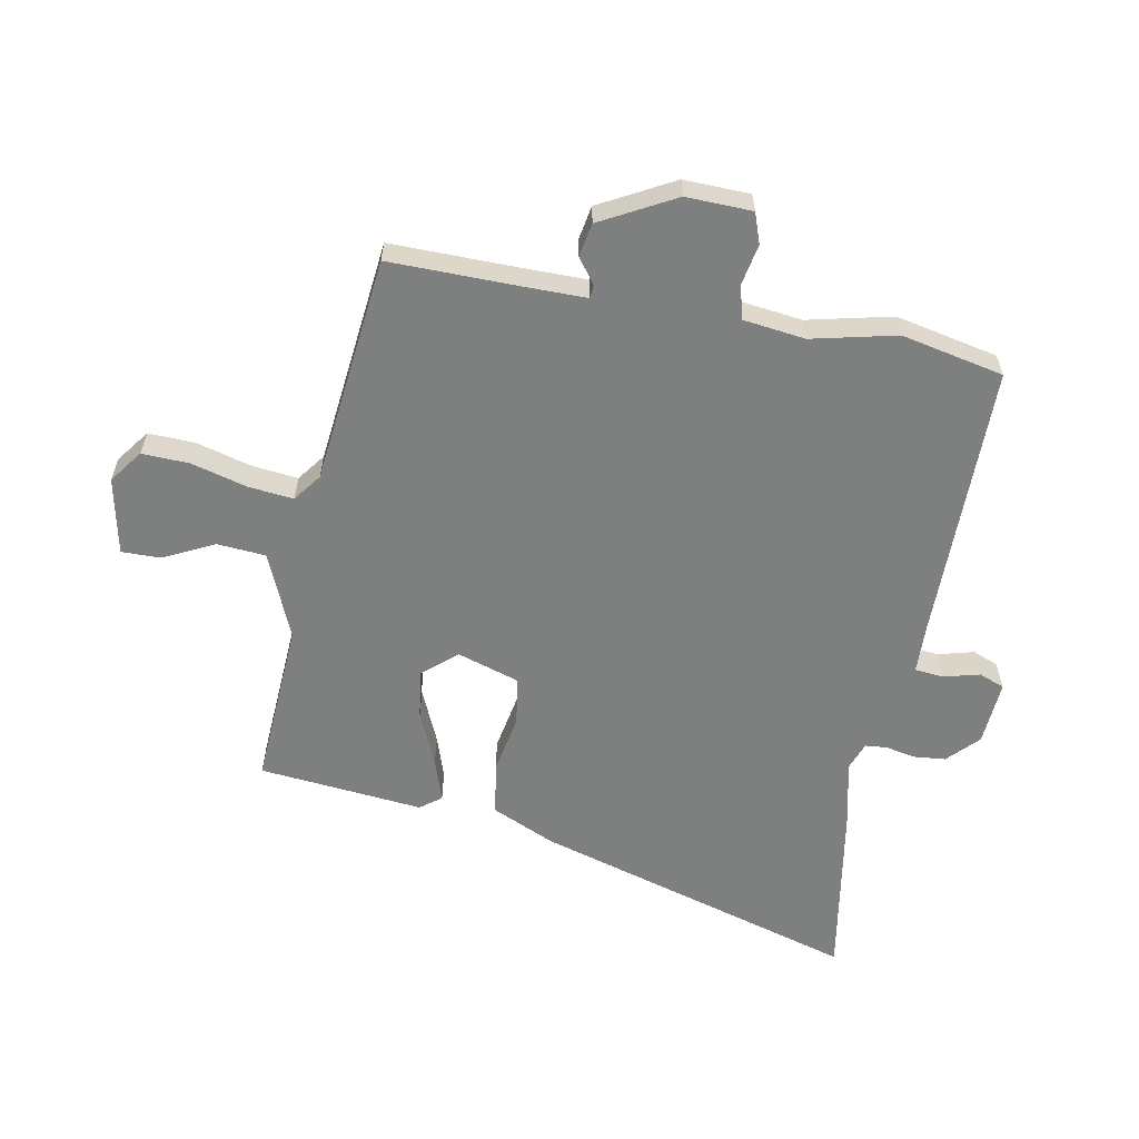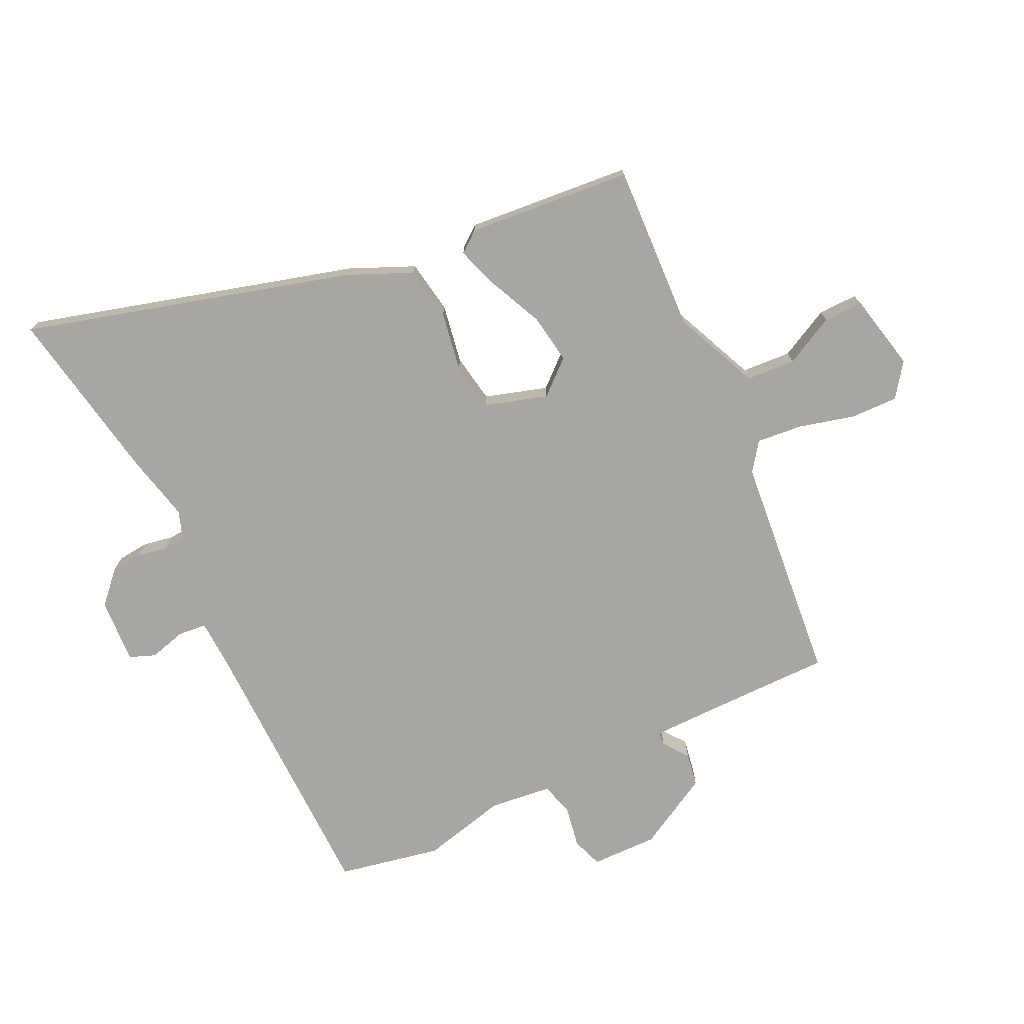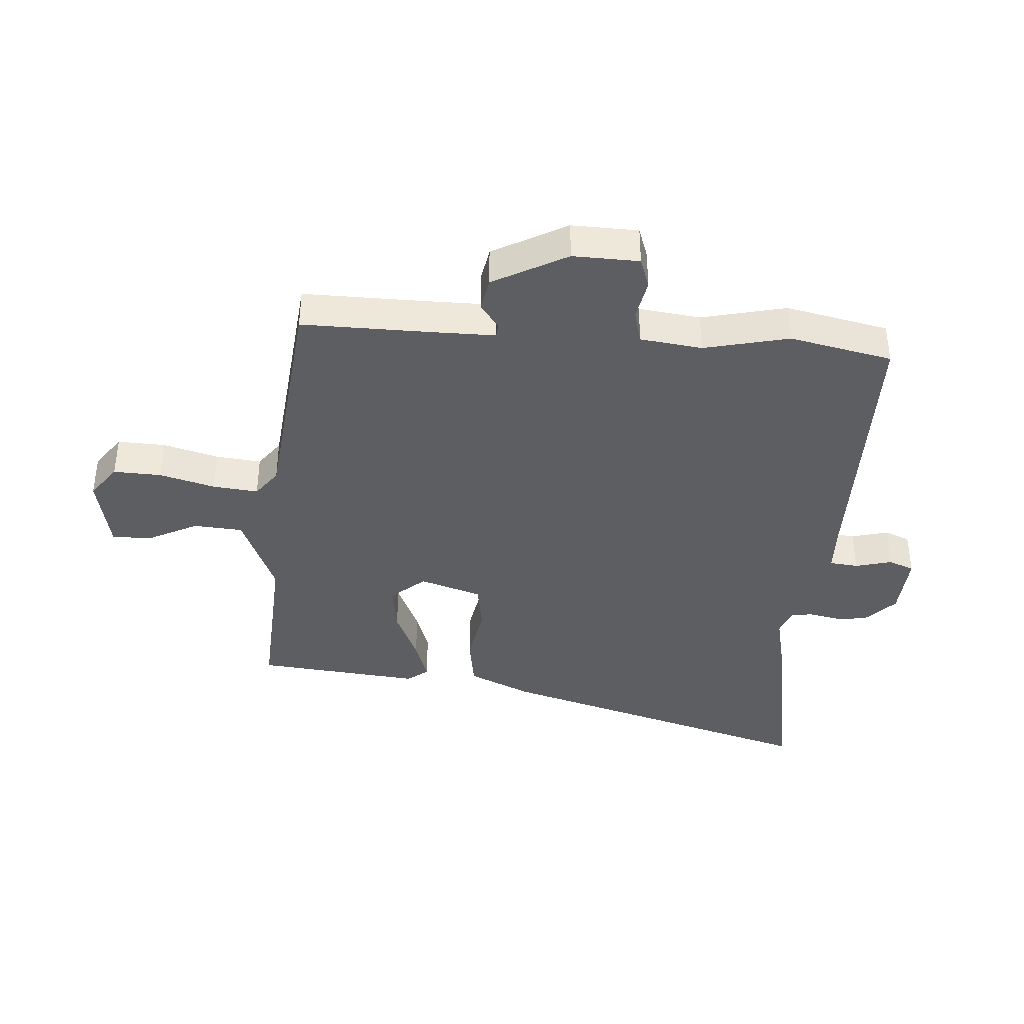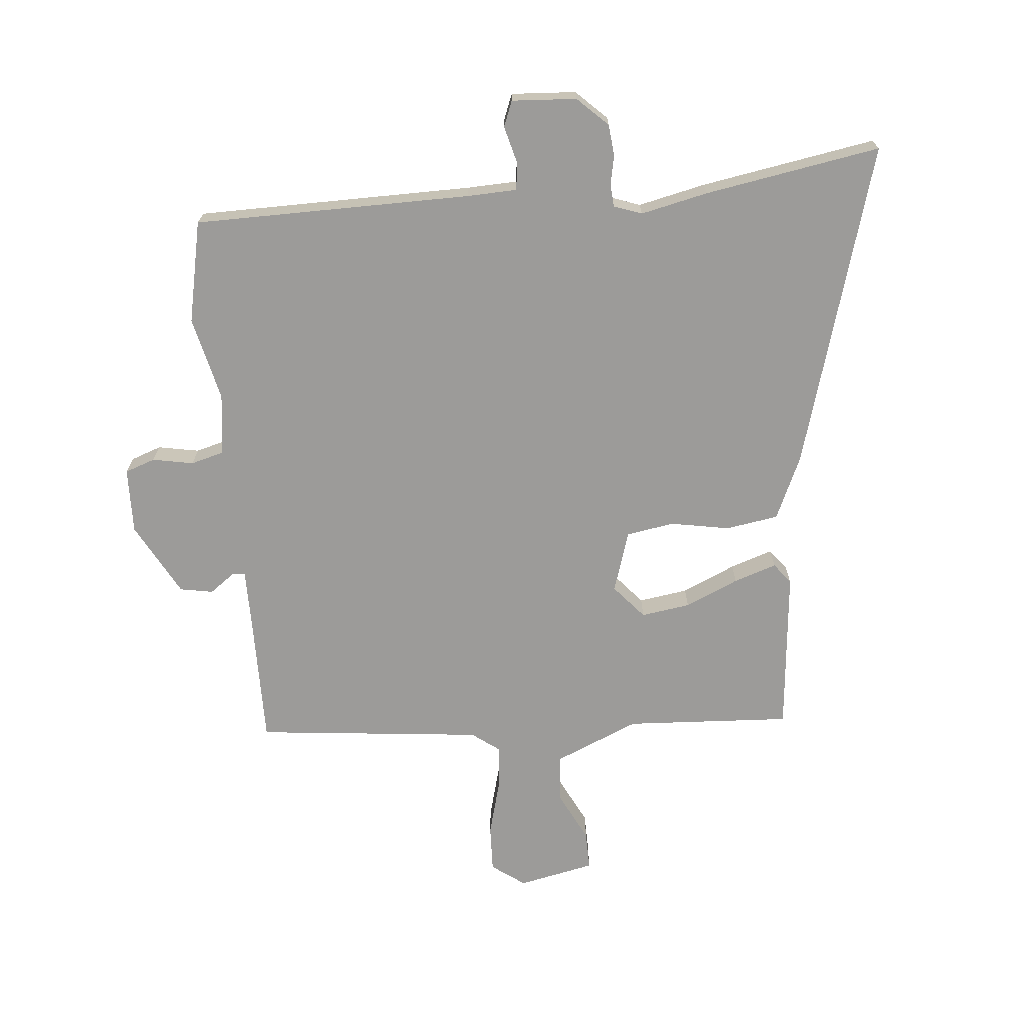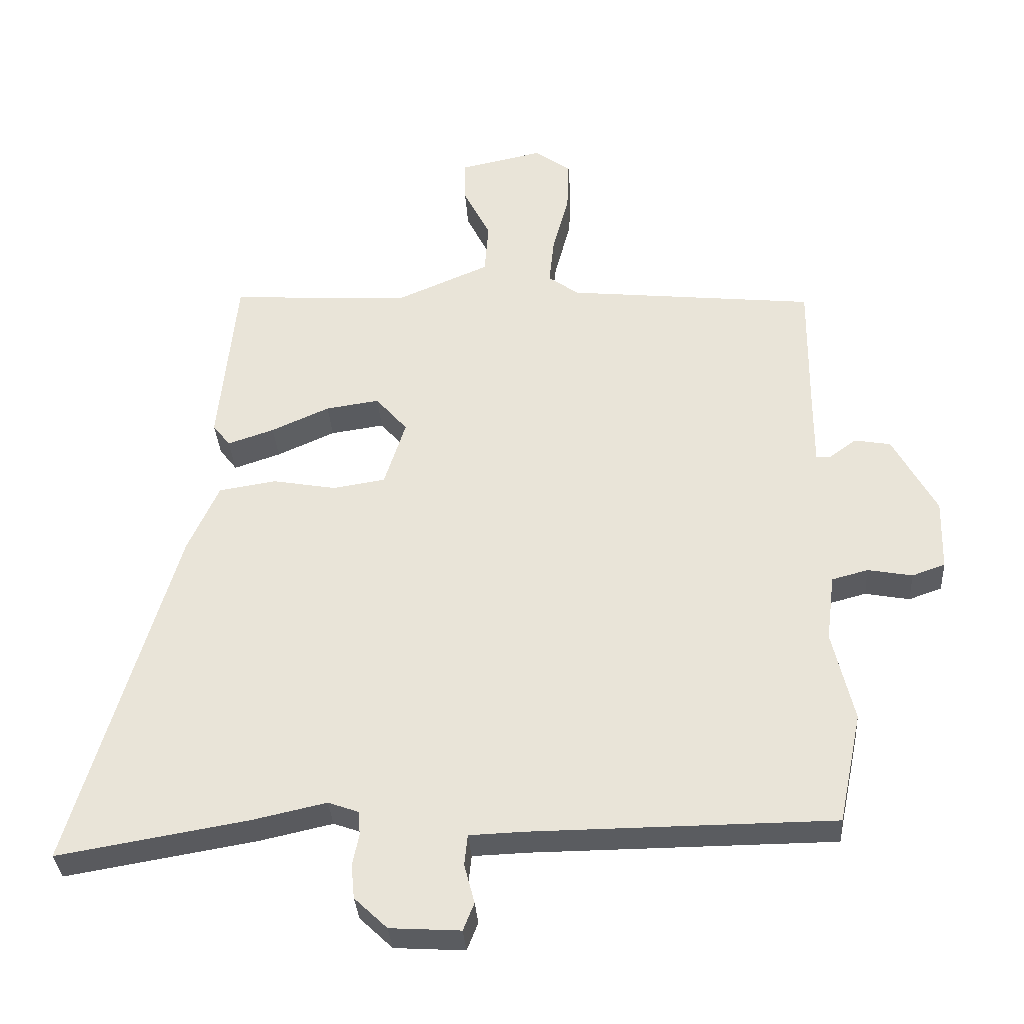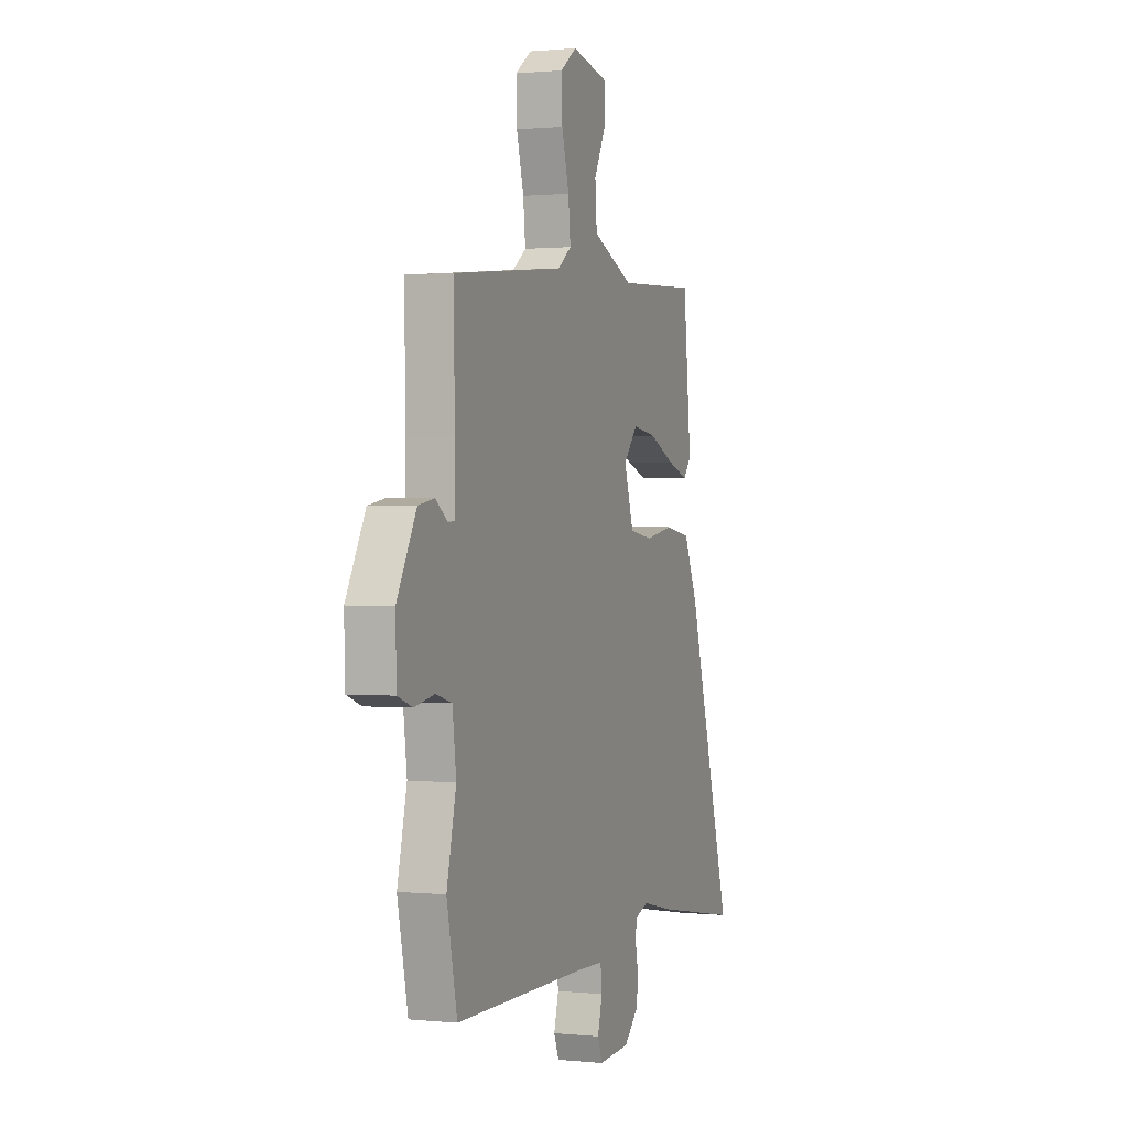
<metadata>
{"format":"obj","ext":"obj","renderer":"f3d","projection":"perspective","resolution":1024,"background":"white","views":[{"elev":-59.6,"azim":79.3,"up":"+Y"},{"elev":-74.3,"azim":-63.9,"up":"+Y"},{"elev":-39.2,"azim":85.8,"up":"+Y"},{"elev":-69.7,"azim":-174.7,"up":"+Y"},{"elev":-34.1,"azim":3.8,"up":"+Z"},{"elev":0.8,"azim":110.6,"up":"+Z"}]}
</metadata>
<code>
v -0.458 0.07 0.528
v -0.178 0.07 0.512
v -0.035 0.07 0.573
v -0.029 0.07 0.655
v -0.071 0.07 0.739
v -0.072 0.07 0.805
v 0.057 0.07 0.832
v 0.113 0.07 0.791
v 0.11 0.07 0.711
v 0.085 0.07 0.618
v 0.077 0.07 0.542
v 0.124 0.07 0.507
v 0.508 0.07 0.466
v 0.506 0.07 0.254
v 0.506 0.07 0.145
v 0.528 0.07 0.143
v 0.57 0.07 0.174
v 0.626 0.07 0.164
v 0.693 0.07 0.04
v 0.69 0.07 -0.071
v 0.639 0.07 -0.089
v 0.57 0.07 -0.076
v 0.514 0.07 -0.091
v 0.501 0.07 -0.195
v 0.534 0.07 -0.337
v 0.498 0.07 -0.509
v 0.031 0.07 -0.512
v -0.053 0.07 -0.515
v -0.058 0.07 -0.563
v -0.042 0.07 -0.624
v -0.059 0.07 -0.667
v -0.168 0.07 -0.66
v -0.219 0.07 -0.611
v -0.224 0.07 -0.558
v -0.214 0.07 -0.508
v -0.217 0.07 -0.471
v -0.264 0.07 -0.454
v -0.377 0.07 -0.479
v -0.673 0.07 -0.529
v -0.514 0.07 0.016
v -0.466 0.07 0.123
v -0.377 0.07 0.137
v -0.278 0.07 0.119
v -0.197 0.07 0.132
v -0.164 0.07 0.236
v -0.213 0.07 0.293
v -0.296 0.07 0.281
v -0.386 0.07 0.241
v -0.458 0.07 0.217
v -0.485 0.07 0.252
v -0.458 0 0.528
v -0.178 0 0.512
v -0.035 0 0.573
v -0.029 0 0.655
v -0.071 0 0.739
v -0.072 0 0.805
v 0.057 0 0.832
v 0.113 0 0.791
v 0.11 0 0.711
v 0.085 0 0.618
v 0.077 0 0.542
v 0.124 0 0.507
v 0.508 0 0.466
v 0.506 0 0.254
v 0.506 0 0.145
v 0.528 0 0.143
v 0.57 0 0.174
v 0.626 0 0.164
v 0.693 0 0.04
v 0.69 0 -0.071
v 0.639 0 -0.089
v 0.57 0 -0.076
v 0.514 0 -0.091
v 0.501 0 -0.195
v 0.534 0 -0.337
v 0.498 0 -0.509
v 0.031 0 -0.512
v -0.053 0 -0.515
v -0.058 0 -0.563
v -0.042 0 -0.624
v -0.059 0 -0.667
v -0.168 0 -0.66
v -0.219 0 -0.611
v -0.224 0 -0.558
v -0.214 0 -0.508
v -0.217 0 -0.471
v -0.264 0 -0.454
v -0.377 0 -0.479
v -0.673 0 -0.529
v -0.514 0 0.016
v -0.466 0 0.123
v -0.377 0 0.137
v -0.278 0 0.119
v -0.197 0 0.132
v -0.164 0 0.236
v -0.213 0 0.293
v -0.296 0 0.281
v -0.386 0 0.241
v -0.458 0 0.217
v -0.485 0 0.252
f 50 1 2
f 49 50 2
f 48 49 2
f 47 48 2
f 46 47 2 3
f 45 46 3
f 44 45 3
f 41 42 43
f 40 41 43
f 39 40 43
f 38 39 43
f 37 38 43
f 36 37 43 44
f 35 36 44 3
f 33 34 35
f 32 33 35
f 31 32 35
f 30 31 35
f 29 30 35
f 28 29 35 3
f 24 25 26 27
f 28 3 4
f 27 28 4
f 24 27 4
f 23 24 4
f 20 21 22
f 19 20 22
f 18 19 22
f 17 18 22
f 16 17 22
f 15 16 22 23
f 12 13 14
f 12 14 15
f 11 12 15 23
f 8 9 10
f 7 8 10
f 6 7 10
f 5 6 10
f 4 5 10
f 4 10 11
f 4 11 23
f 52 51 100
f 52 100 99
f 52 99 98
f 52 98 97
f 53 52 97 96
f 53 96 95
f 53 95 94
f 93 92 91
f 93 91 90
f 93 90 89
f 93 89 88
f 93 88 87
f 94 93 87 86
f 53 94 86 85
f 85 84 83
f 85 83 82
f 85 82 81
f 85 81 80
f 85 80 79
f 53 85 79 78
f 77 76 75 74
f 54 53 78
f 54 78 77
f 54 77 74
f 54 74 73
f 72 71 70
f 72 70 69
f 72 69 68
f 72 68 67
f 72 67 66
f 73 72 66 65
f 64 63 62
f 65 64 62
f 73 65 62 61
f 60 59 58
f 60 58 57
f 60 57 56
f 60 56 55
f 60 55 54
f 61 60 54
f 73 61 54
f 1 51 52 2
f 2 52 53 3
f 3 53 54 4
f 4 54 55 5
f 5 55 56 6
f 6 56 57 7
f 7 57 58 8
f 8 58 59 9
f 9 59 60 10
f 10 60 61 11
f 11 61 62 12
f 12 62 63 13
f 13 63 64 14
f 14 64 65 15
f 15 65 66 16
f 16 66 67 17
f 17 67 68 18
f 18 68 69 19
f 19 69 70 20
f 20 70 71 21
f 21 71 72 22
f 22 72 73 23
f 23 73 74 24
f 24 74 75 25
f 25 75 76 26
f 26 76 77 27
f 27 77 78 28
f 28 78 79 29
f 29 79 80 30
f 30 80 81 31
f 31 81 82 32
f 32 82 83 33
f 33 83 84 34
f 34 84 85 35
f 35 85 86 36
f 36 86 87 37
f 37 87 88 38
f 38 88 89 39
f 39 89 90 40
f 40 90 91 41
f 41 91 92 42
f 42 92 93 43
f 43 93 94 44
f 44 94 95 45
f 45 95 96 46
f 46 96 97 47
f 47 97 98 48
f 48 98 99 49
f 49 99 100 50
f 50 100 51 1

</code>
